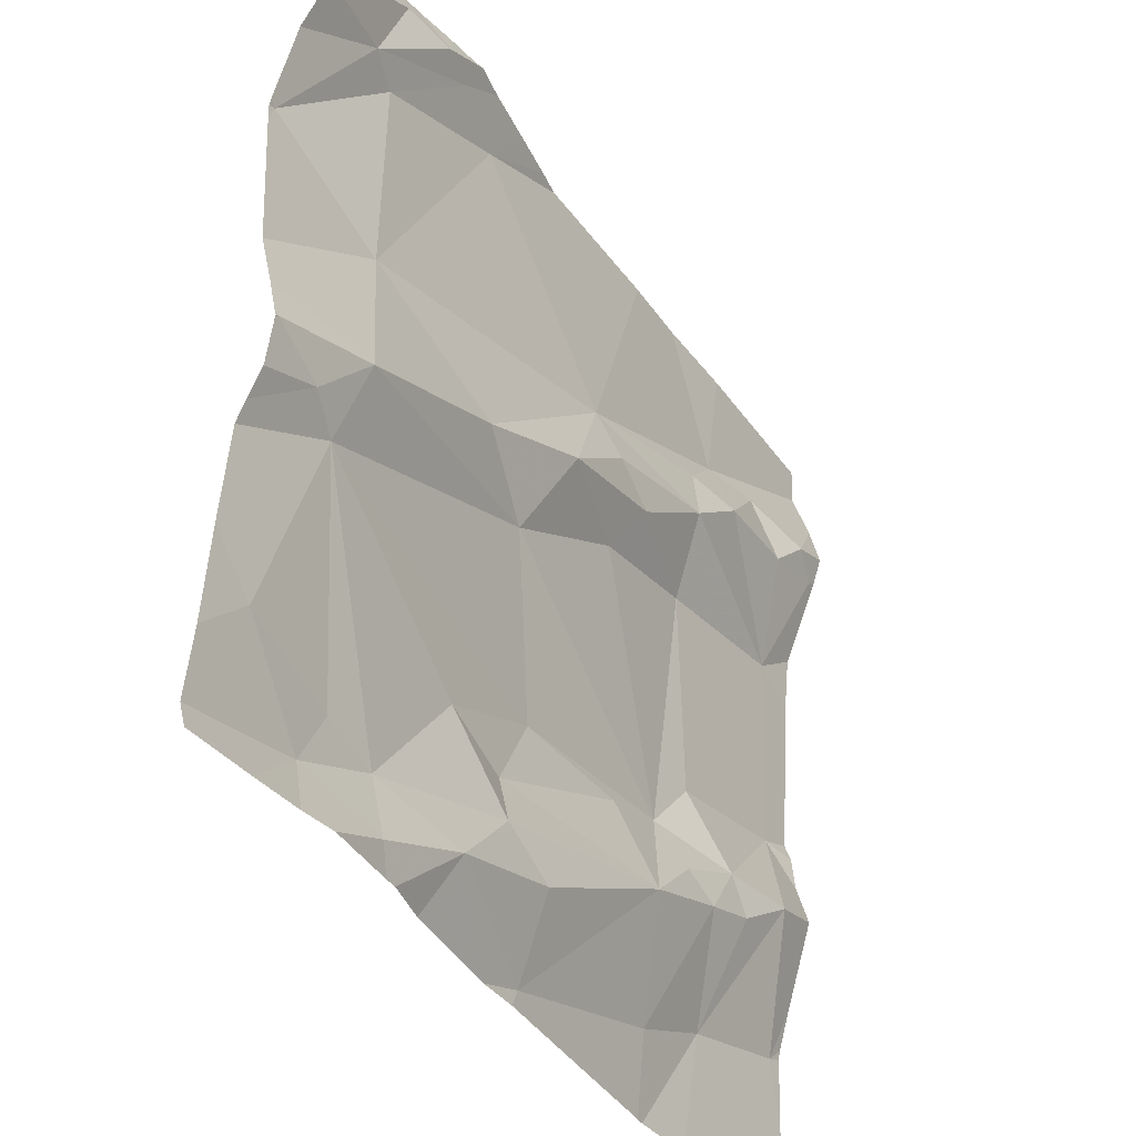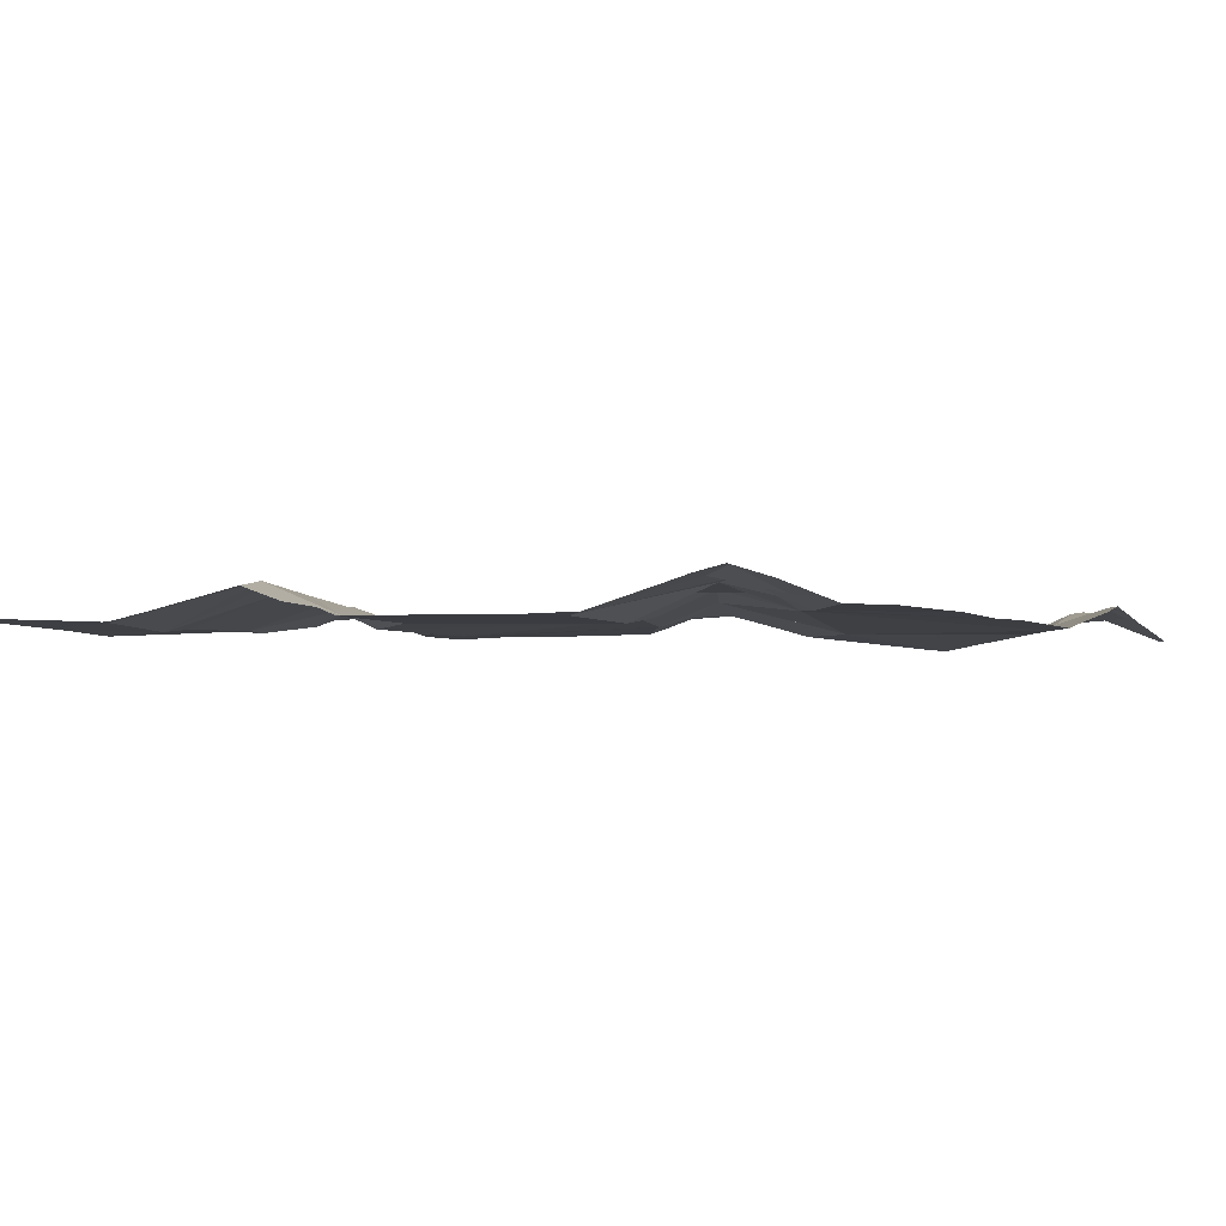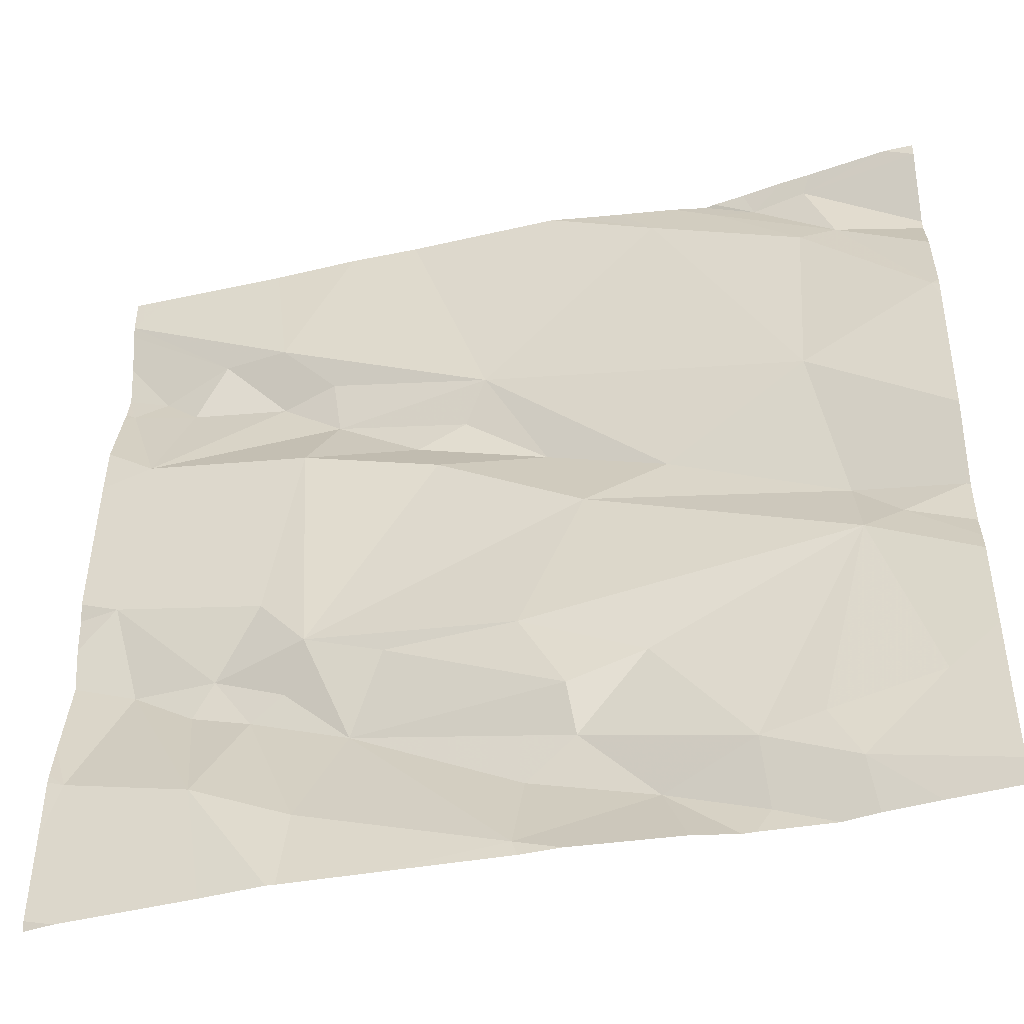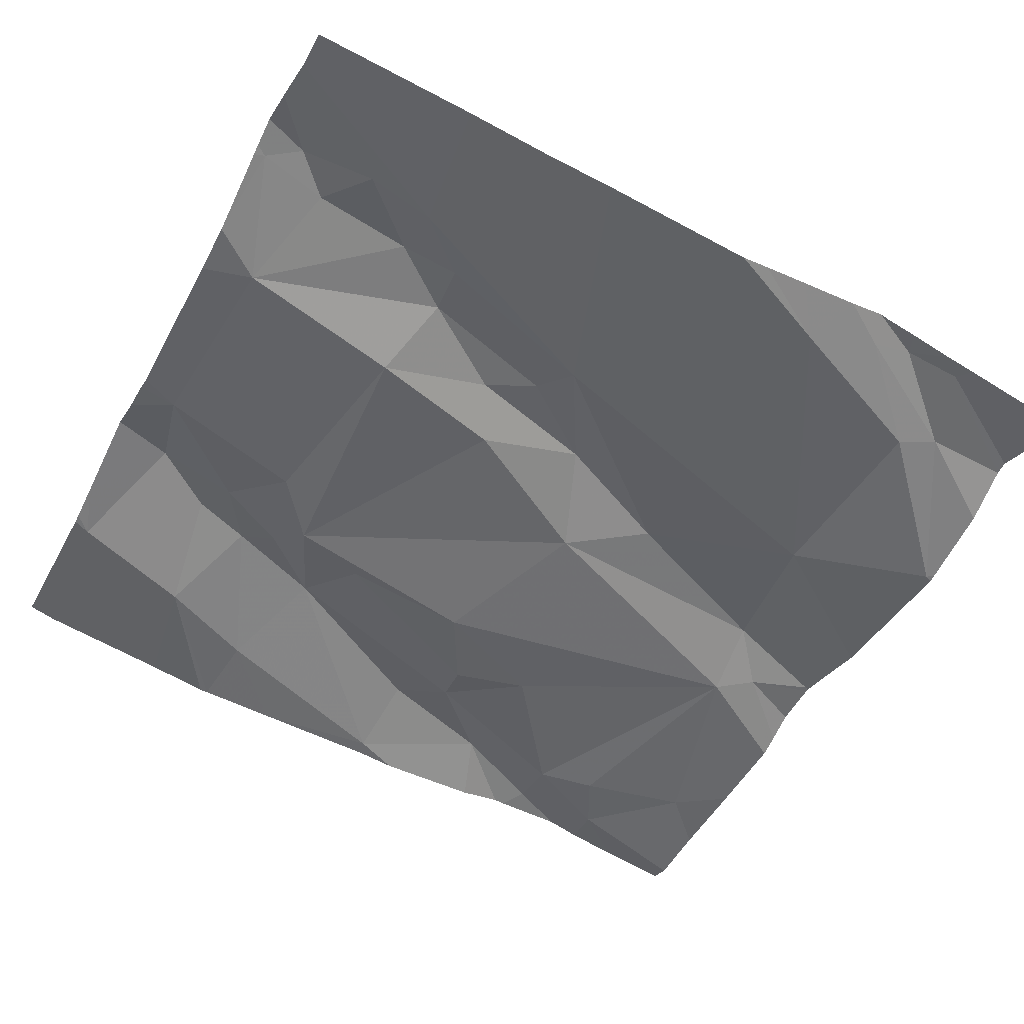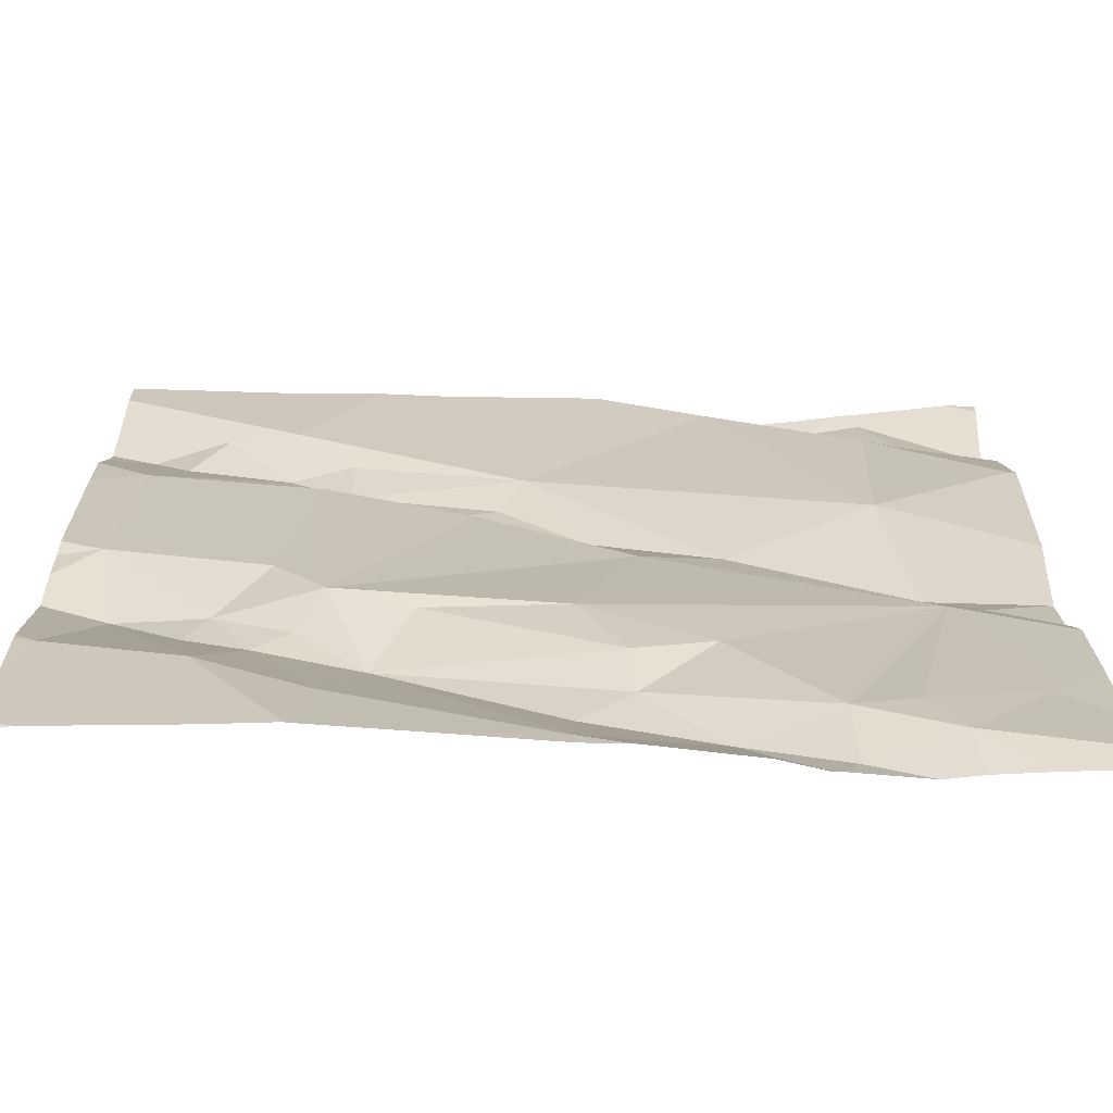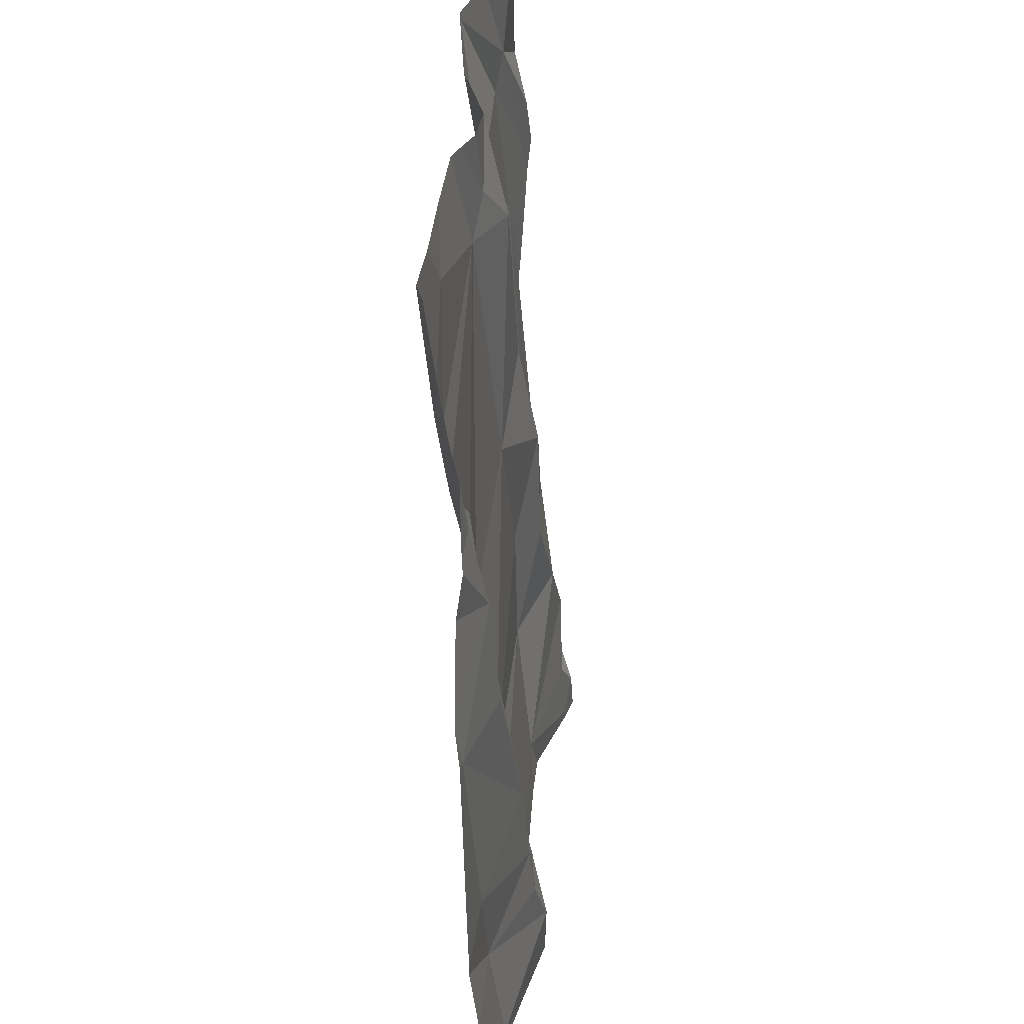
<metadata>
{"format":"obj","ext":"obj","renderer":"f3d","projection":"perspective","resolution":1024,"background":"white","views":[{"elev":-39.3,"azim":-66.7,"up":"+Y"},{"elev":6.9,"azim":115.8,"up":"+Z"},{"elev":-42.8,"azim":-173.4,"up":"+Y"},{"elev":-44.5,"azim":152.8,"up":"+Z"},{"elev":-66.1,"azim":170.1,"up":"+Y"},{"elev":-59.2,"azim":-93.9,"up":"+Y"}]}
</metadata>
<code>
v -44.89 255 502
v -44.08 255.6 502.2
v -44.08 255.8 502.2
v -44.86 255.1 502
v -44.8 255.1 502
v -44.98 255.1 502
v -44.92 255.3 502
v -44.88 255.9 502.1
v -44.8 255 502
v -44.83 255.9 502.1
v -44.72 255.5 502.1
v -44.91 255.4 502.1
v -44.88 255.6 502
v -44.89 255.8 502.1
v -44.93 255.8 502.1
v -44.8 255.9 502.1
v -44.9 255.9 502.1
v -44.08 255.8 502.2
v -44.91 255.9 502.1
v -44.08 255.2 502.1
v -44.08 255.9 502.2
v -45.02 255.7 502
v -44.08 255.1 502.1
v -44.08 255.2 502.1
v -44.84 255.9 502.1
v -44.08 255 502.1
v -44.96 255.4 502
v -44.08 255.9 502.2
v -45.03 255.4 502
v -44.08 255.1 502.1
v -44.72 255.9 502.1
v -44.86 255 502
v -44.1 255.1 502.1
v -44.79 255 502
v -44.21 255.8 502.2
v -44.28 255.8 502.1
v -44.11 255 502.1
v -44.42 255 502.1
v -44.08 255.9 502.2
v -44.35 255.7 502.2
v -44.28 255.7 502.2
v -44.14 255.6 502.1
v -44.61 255 502
v -44.23 255 502.1
v -44.52 255.7 502.1
v -44.22 255.2 502.1
v -44.15 255.3 502.2
v -44.24 255.1 502.1
v -44.59 255.5 502.1
v -44.28 255.2 502.1
v -44.63 255.4 502.1
v -44.39 255.2 502.1
v -44.34 255.1 502.1
v -44.75 255.9 502.1
v -44.34 255.3 502.1
v -44.57 255.3 502.1
v -44.29 255.4 502.1
v -44.24 255.3 502.1
v -44.7 255.2 502
v -44.57 255.1 502.1
v -44.7 255 502.1
v -44.62 255.1 502.1
v -44.34 255 502.1
v -44.5 255.6 502.1
v -44.61 255.2 502.1
v -44.42 255.3 502.1
v -44.12 255.9 502.2
v -44.56 255 502.1
v -44.69 255.9 502.1
v -44.32 255.2 502.1
v -44.9 255 502
v -44.96 255 502
v -44.32 255.6 502.1
v -44.34 255.7 502.1
v -44.57 255 502
v -44.13 255.8 502.2
v -44.17 255.7 502.2
v -44.12 255.4 502.1
v -44.09 255.7 502.2
v -44.47 255.5 502.1
v -44.45 255.6 502.1
v -45 255.9 502
v -45.03 255 502
v -44.79 255.9 502.1
v -45.03 255.8 502.1
v -45.03 255.8 502.1
v -45.03 255.7 502
v -45.03 255.1 502
v -45.03 255.2 502
v -45.03 255.7 502
v -45.03 255.5 502
v -45.03 255.6 502
v -45.03 255.9 502
v -45.03 255.7 502
v -45.03 255.9 502
v -45.03 255.4 502
v -45.03 255.3 502
v -45.03 255.3 502
v -45.03 255.4 502
v -45.03 255.3 502
v -45.03 255.4 502
v -45.03 255.4 502
v -44.08 255.6 502.2
v -44.08 255.7 502.2
v -44.08 255.4 502.1
v -44.08 255.4 502.1
v -44.08 255.7 502.2
v -44.08 255.3 502.2
v -44.08 255.3 502.2
v -44.26 255 502.1
v -44.77 255 502
v -44.73 255 502
v -44.33 255 502.1
v -45.03 255 502
v -44.08 255 502.1
v -44.21 255 502.1
v -44.8 255.9 502.1
v -44.36 255.9 502.1
v -44.26 255.9 502.2
v -44.63 255.9 502.1
v -44.43 255.9 502.1
v -44.6 255.9 502.1
v -45.03 255.9 502
f 5 4 1
f 7 6 4
f 119 36 67
f 12 11 13
f 15 14 16
f 85 17 86
f 106 78 108
f 22 15 87
f 14 15 22
f 91 22 92
f 112 61 111
f 25 17 15
f 15 16 25
f 17 25 8
f 105 78 106
f 82 17 19
f 12 13 91
f 89 7 97
f 97 27 98
f 27 29 99
f 9 1 71
f 4 5 7
f 12 27 7
f 29 12 96
f 27 12 29
f 111 61 34
f 104 79 2
f 5 1 9
f 83 6 88
f 13 31 14
f 14 22 13
f 31 16 14
f 103 42 78
f 4 6 1
f 118 36 119
f 110 48 113
f 28 35 21
f 41 40 42
f 13 45 31
f 47 46 48
f 11 49 45
f 13 11 45
f 48 46 50
f 11 12 51
f 50 52 53
f 56 55 51
f 58 57 55
f 5 59 7
f 61 60 62
f 84 16 54
f 49 64 45
f 54 31 69
f 7 56 51
f 12 7 51
f 5 62 59
f 5 9 61
f 62 65 59
f 52 66 65
f 53 68 38
f 60 68 52
f 56 7 59
f 65 56 59
f 62 60 52
f 117 25 84
f 65 62 52
f 69 31 120
f 37 23 116
f 36 41 35
f 50 70 52
f 44 33 48
f 55 57 73
f 44 48 110
f 68 53 52
f 48 33 47
f 45 64 40
f 40 74 45
f 40 41 74
f 76 35 77
f 41 77 35
f 58 70 50
f 78 57 58
f 43 68 61
f 21 76 3
f 79 42 2
f 55 70 58
f 52 70 55
f 49 51 80
f 45 36 118
f 51 49 11
f 55 66 52
f 80 51 55
f 36 28 67
f 31 45 121
f 81 64 49
f 49 80 81
f 47 58 46
f 74 36 45
f 80 73 81
f 79 77 42
f 42 77 41
f 81 40 64
f 78 42 57
f 54 16 31
f 18 79 107
f 36 74 41
f 48 50 53
f 62 5 61
f 103 78 105
f 76 77 79
f 61 9 34
f 56 65 66
f 68 60 61
f 43 61 112
f 84 25 16
f 48 53 63
f 50 46 58
f 75 68 43
f 47 33 24
f 67 28 39
f 42 73 57
f 40 81 73
f 73 42 40
f 78 58 47
f 108 47 109
f 73 80 55
f 56 66 55
f 72 83 114
f 63 53 38
f 2 42 103
f 83 1 6
f 85 15 17
f 18 76 79
f 38 68 75
f 86 17 95
f 87 15 85
f 88 6 89
f 3 76 18
f 20 33 30
f 89 6 7
f 90 22 87
f 37 26 23
f 91 13 22
f 19 17 8
f 24 33 20
f 92 22 94
f 32 9 71
f 10 25 117
f 94 22 90
f 21 35 76
f 95 17 93
f 96 12 91
f 34 9 32
f 97 7 27
f 28 36 35
f 98 27 100
f 23 33 44
f 99 29 102
f 100 27 99
f 8 25 10
f 101 29 96
f 71 1 72
f 30 33 23
f 102 29 101
f 107 79 104
f 82 93 17
f 108 78 47
f 109 47 24
f 72 1 83
f 113 48 63
f 115 26 37
f 116 23 44
f 120 31 122
f 121 45 118
f 122 31 121
f 123 93 82

</code>
